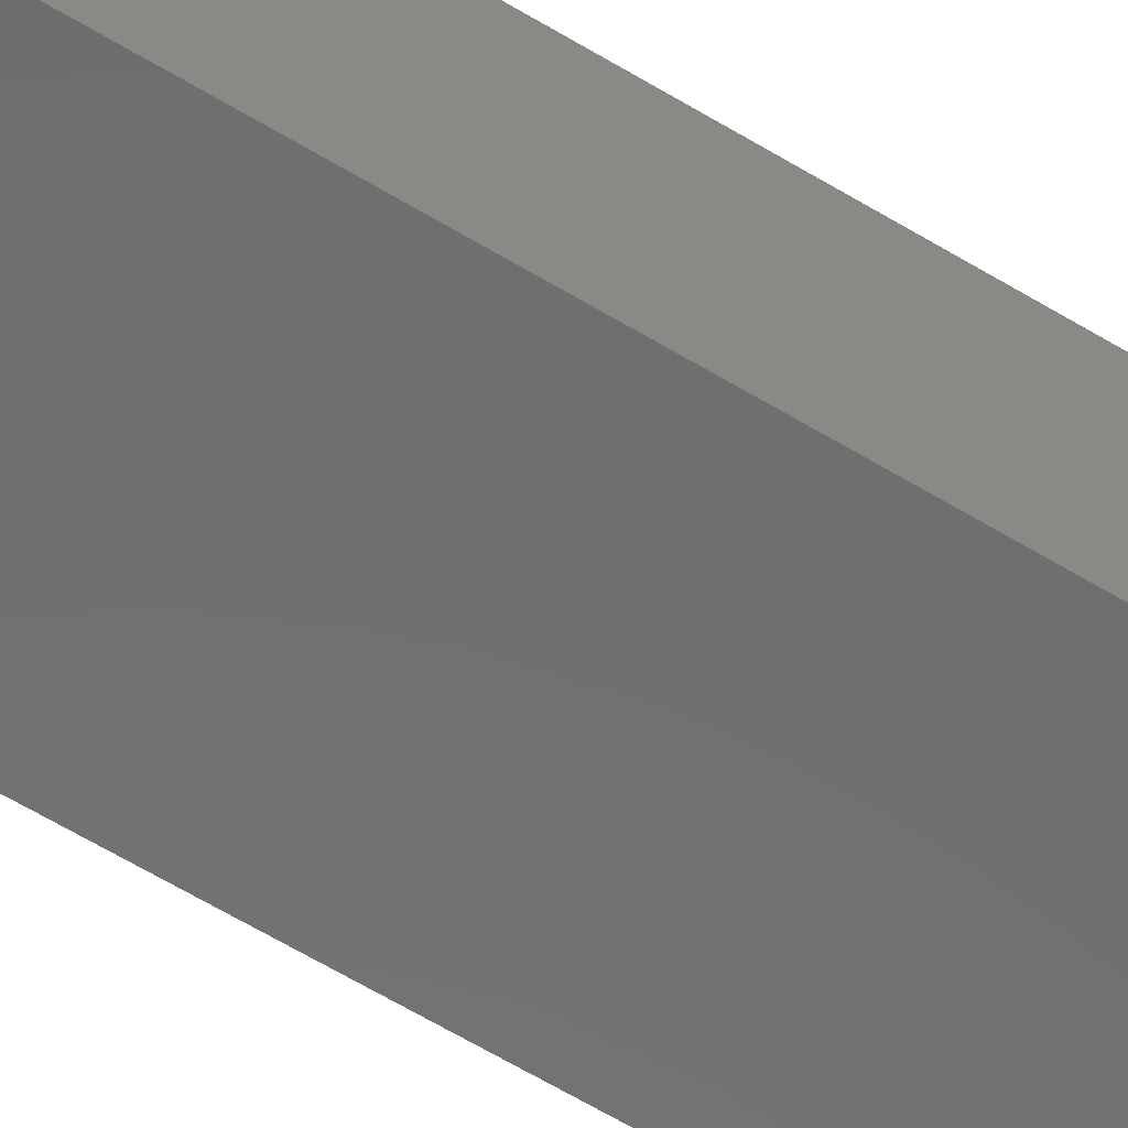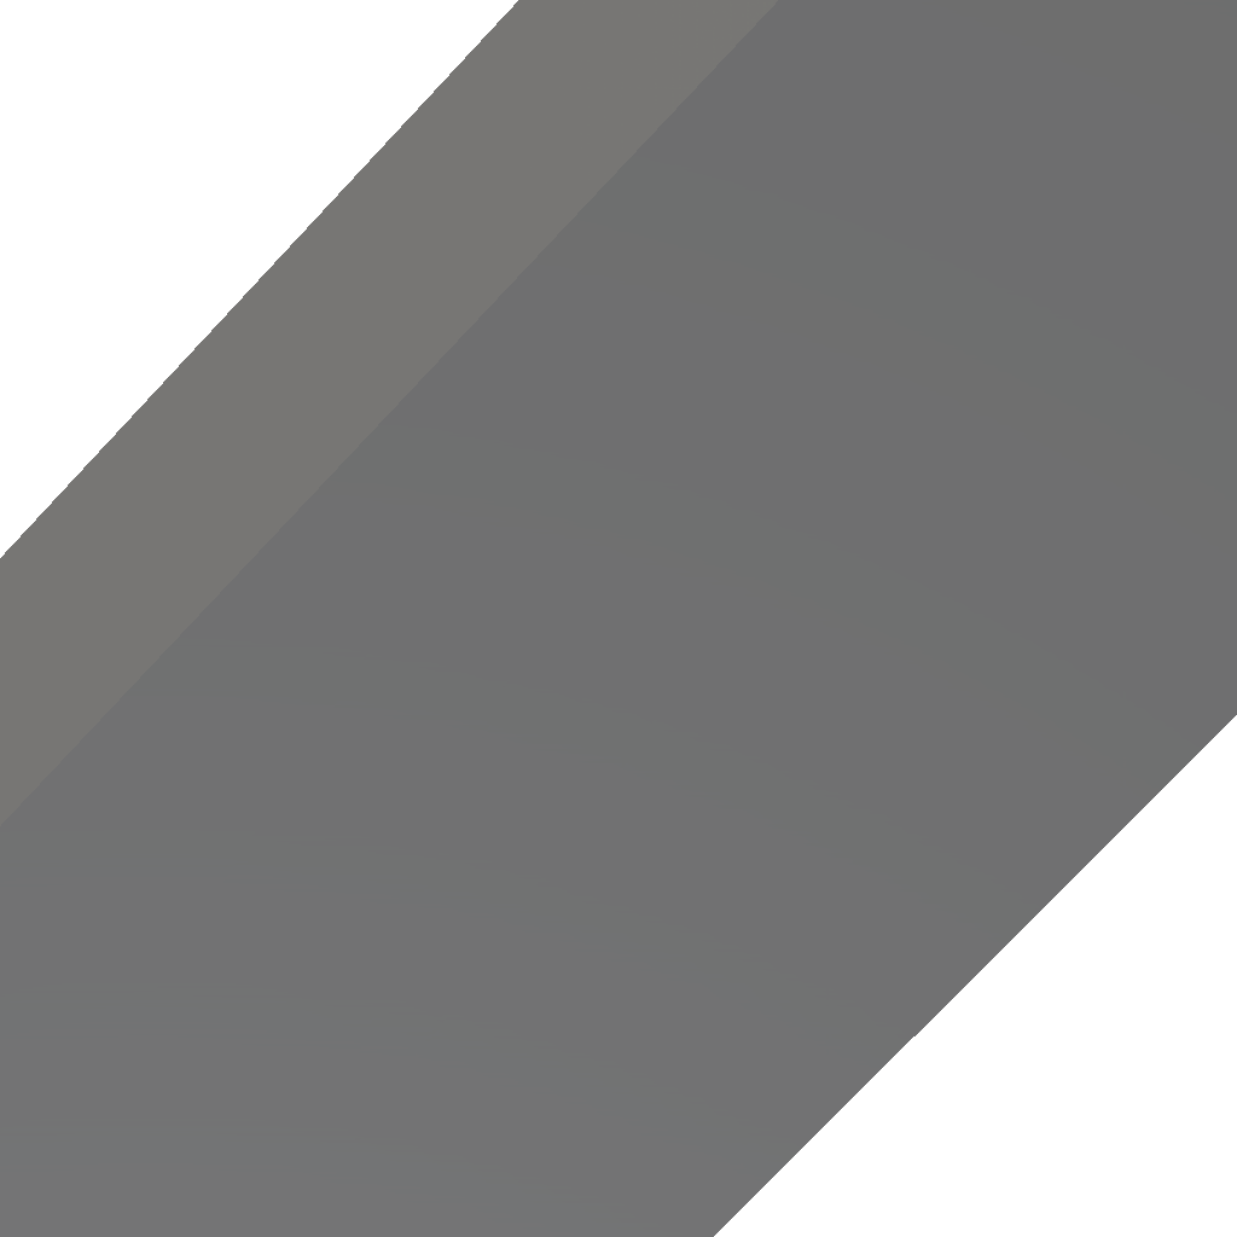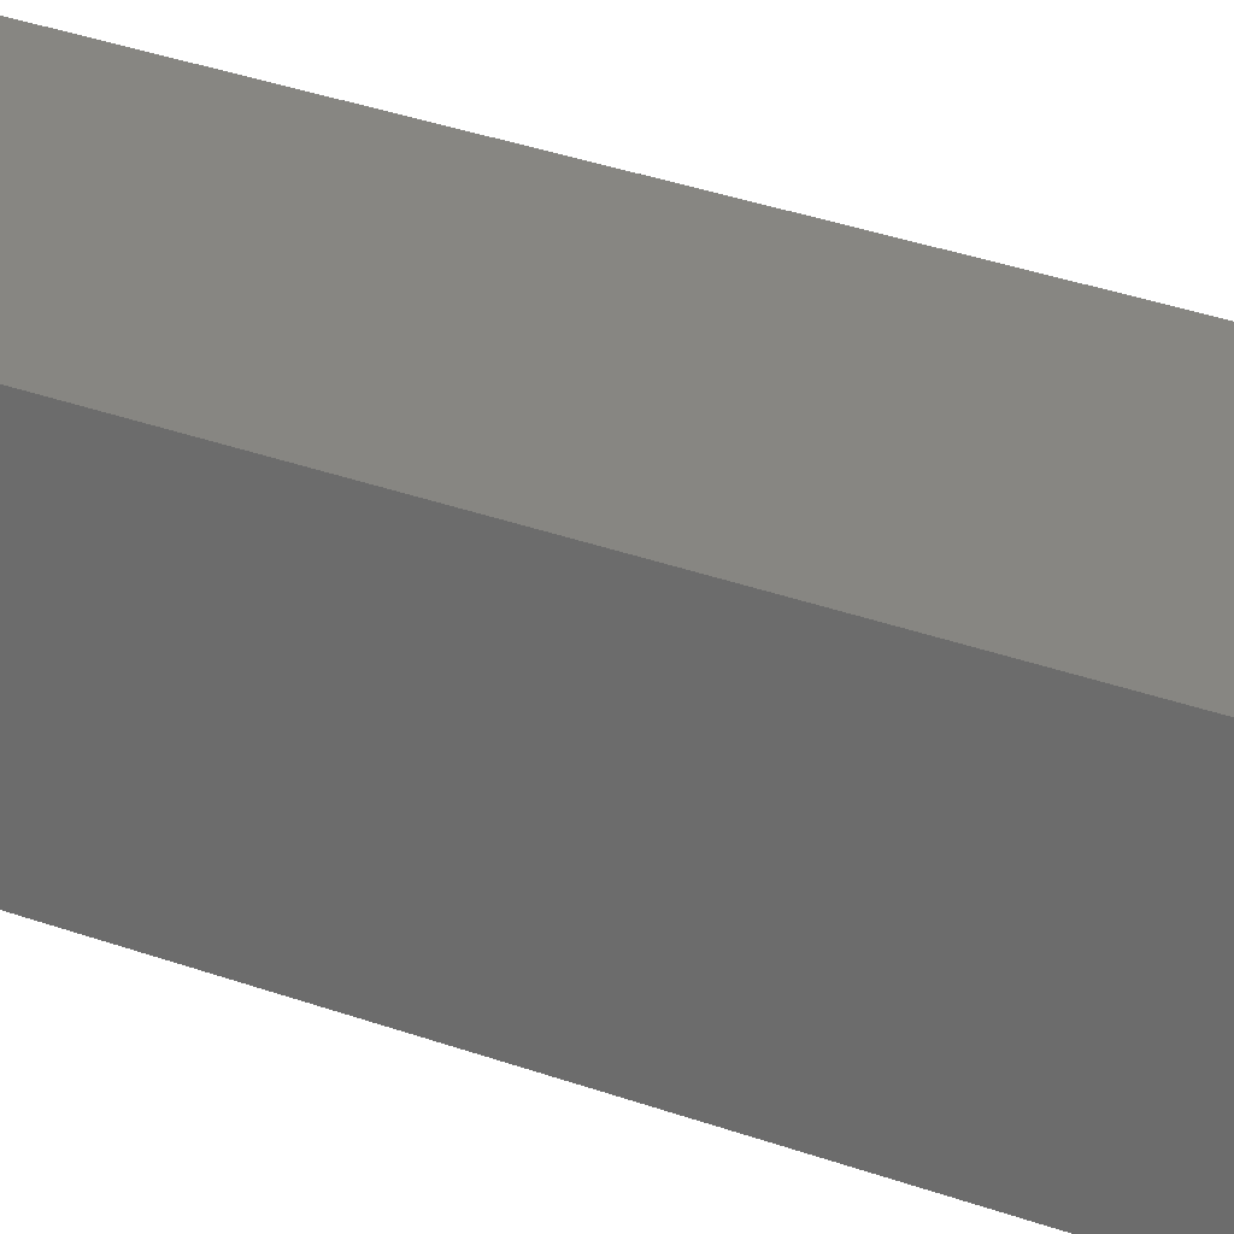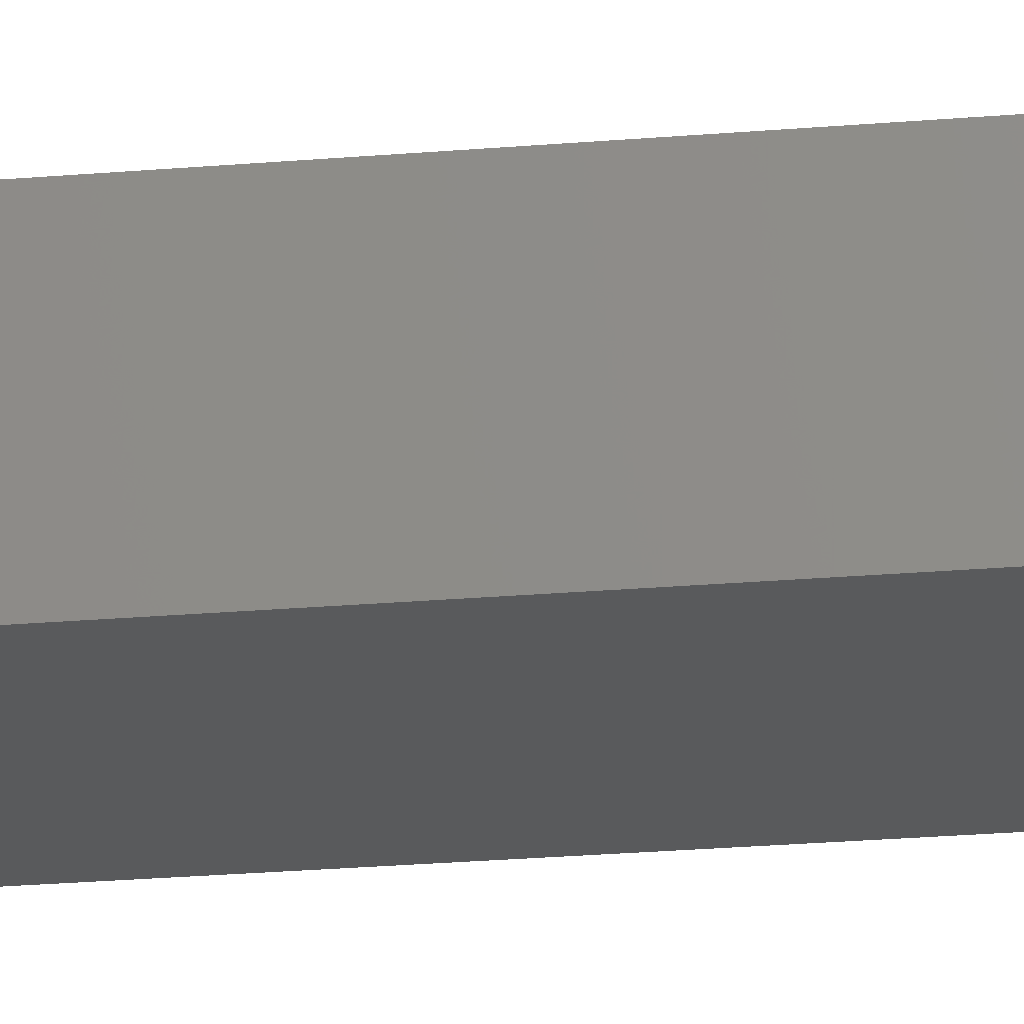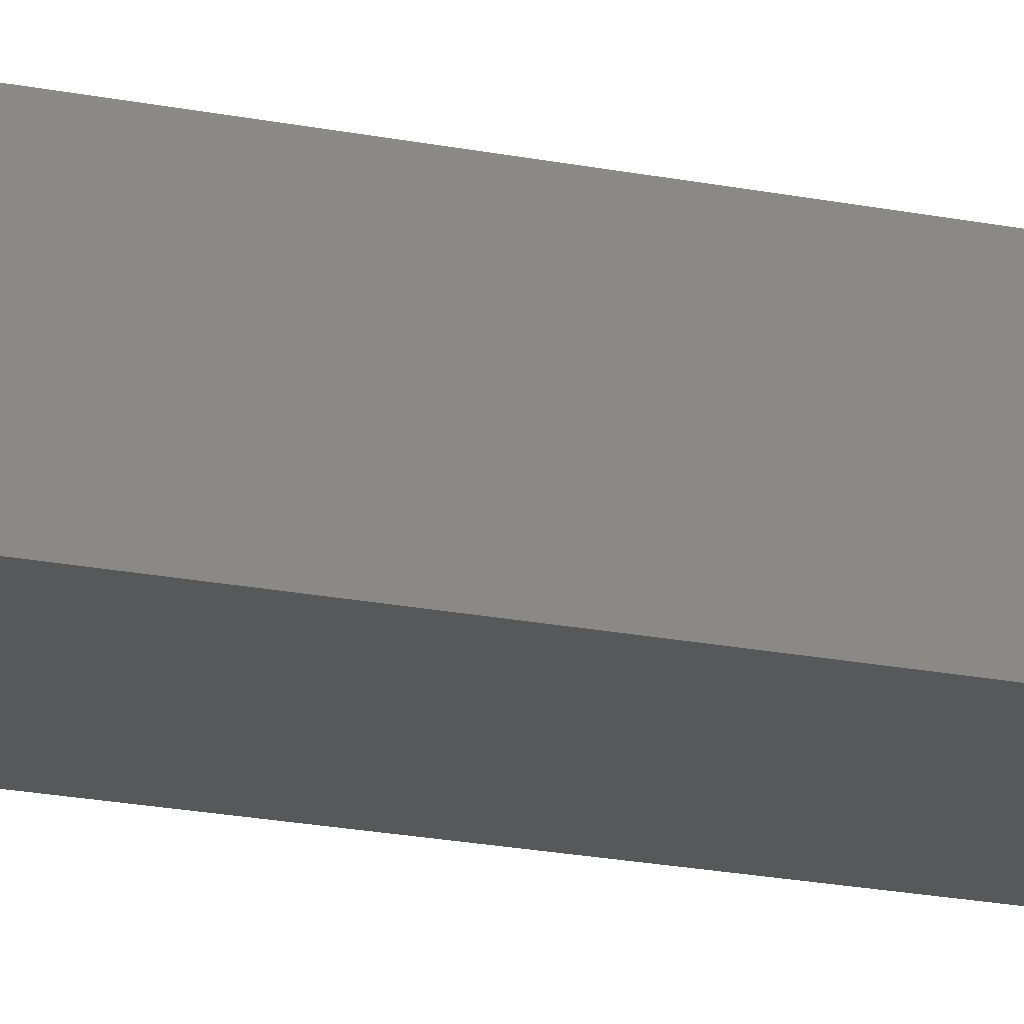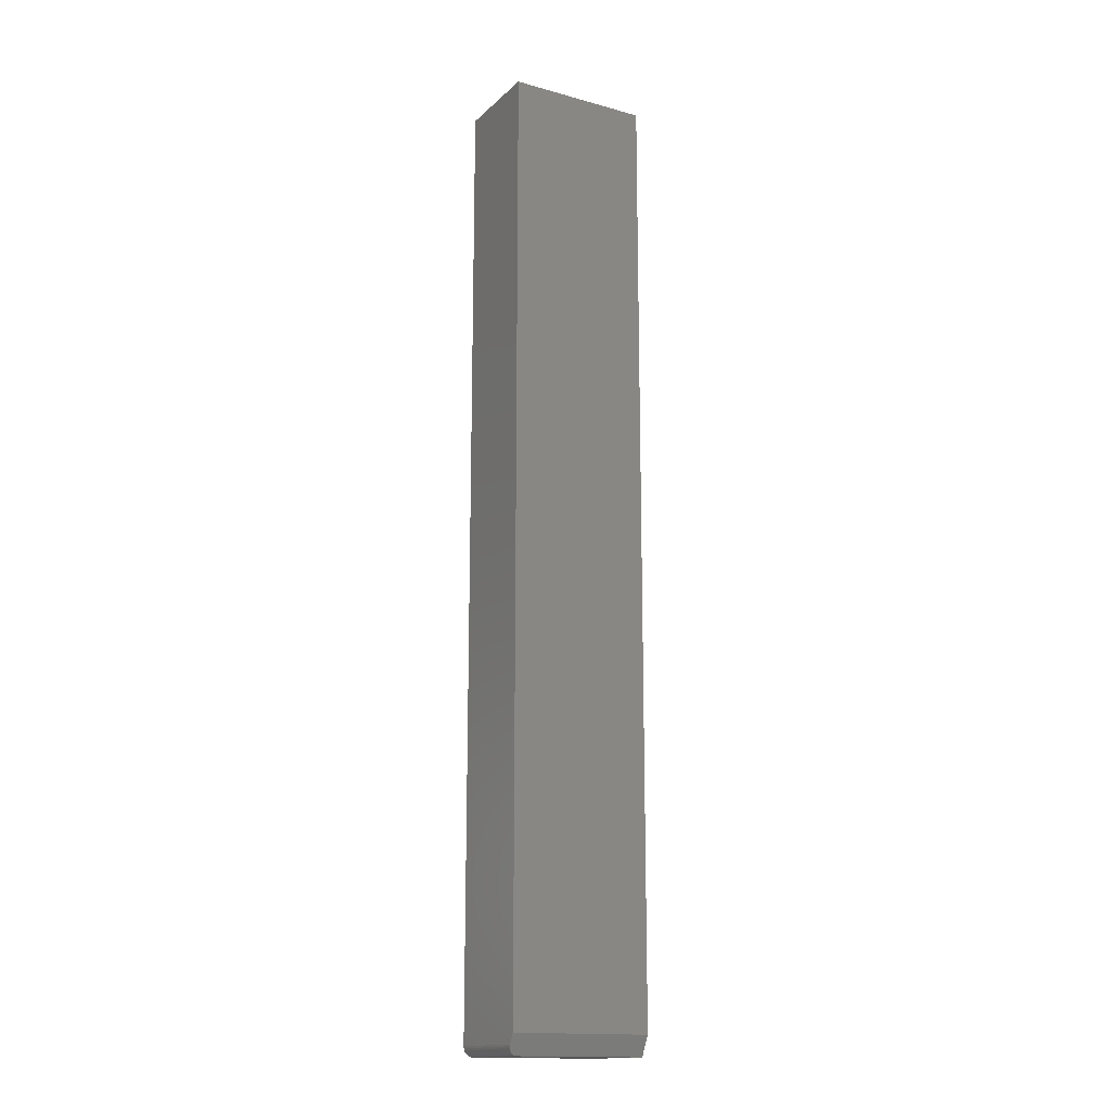
<metadata>
{"format":"stl","ext":"stl","renderer":"f3d","projection":"perspective","resolution":1024,"background":"white","views":[{"elev":-59.2,"azim":-122.4,"up":"+Y"},{"elev":-59.0,"azim":-39.6,"up":"+Y"},{"elev":22.6,"azim":125.5,"up":"+Y"},{"elev":-22.8,"azim":-81.4,"up":"+Y"},{"elev":-18.7,"azim":-111.8,"up":"+Y"},{"elev":-15.7,"azim":150.2,"up":"+Z"}]}
</metadata>
<code>
# stl→obj: 28 verts, 52 faces
v 0.1117 1.574e-17 -0.7188
v 0.11 -0.01136 -0.7415
v 0.1087 -0.0124 -0.7436
v 0.1071 -0.01333 -0.7454
v 0.1052 -0.01413 -0.747
v 0.1032 -0.01477 -0.7483
v 0.1009 -0.01524 -0.7492
v 0.0985 -0.01553 -0.7498
v 0.09605 -0.01562 -0.75
v -0.1094 -0.01562 -0.75
v -0.1094 3.469e-18 -0.7188
v 0.1117 -0.007812 -0.7344
v 0.1115 -0.009039 -0.7368
v 0.1109 -0.01023 -0.7392
v 0.1117 1.788e-16 0.75
v 0.1117 -0.1484 0.75
v 0.1117 -0.1484 -0.7344
v -0.1094 -0.1484 -0.75
v 0.09605 -0.1484 -0.75
v 0.0991 -0.1484 -0.7497
v 0.102 -0.1484 -0.7488
v 0.1105 -0.1484 -0.7404
v 0.1114 -0.1484 -0.7374
v -0.1094 -0.1484 0.75
v 0.1047 -0.1484 -0.7474
v 0.1071 -0.1484 -0.7454
v 0.109 -0.1484 -0.7431
v -0.1094 1.665e-16 0.75
f 1 2 3
f 1 3 4
f 1 4 5
f 1 5 6
f 1 6 7
f 1 7 8
f 1 8 9
f 1 9 10
f 1 10 11
f 2 1 12
f 2 12 13
f 2 13 14
f 15 16 1
f 1 16 17
f 1 17 12
f 18 10 19
f 19 10 9
f 19 20 21
f 17 22 23
f 24 18 22
f 24 22 17
f 24 17 16
f 18 19 21
f 18 21 25
f 18 25 26
f 18 26 27
f 18 27 22
f 12 23 13
f 12 17 23
f 14 13 23
f 23 22 14
f 2 14 22
f 22 27 2
f 2 27 3
f 25 21 6
f 6 21 7
f 7 21 20
f 3 27 4
f 4 27 26
f 4 26 5
f 5 26 25
f 5 25 6
f 19 9 20
f 20 9 8
f 20 8 7
f 11 28 1
f 1 28 15
f 24 28 18
f 18 28 11
f 18 11 10
f 16 15 24
f 24 15 28

</code>
